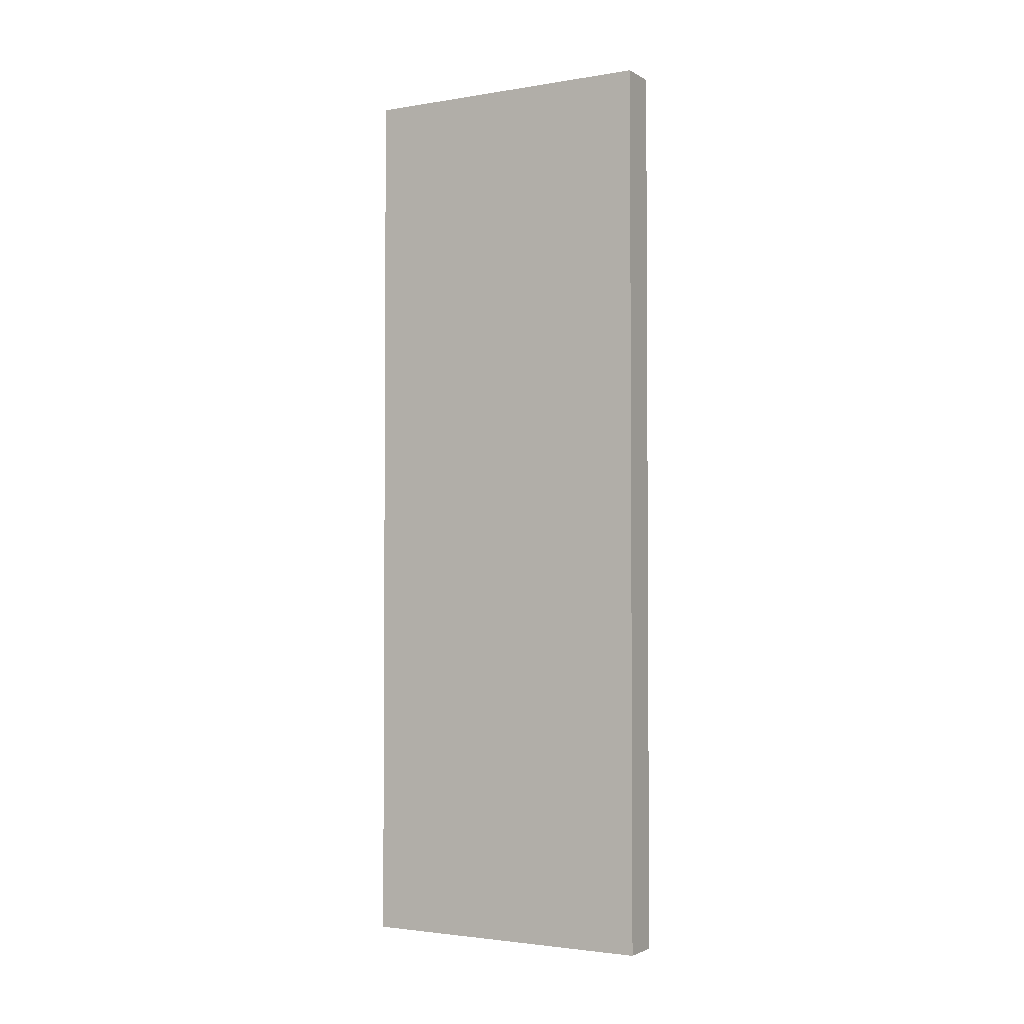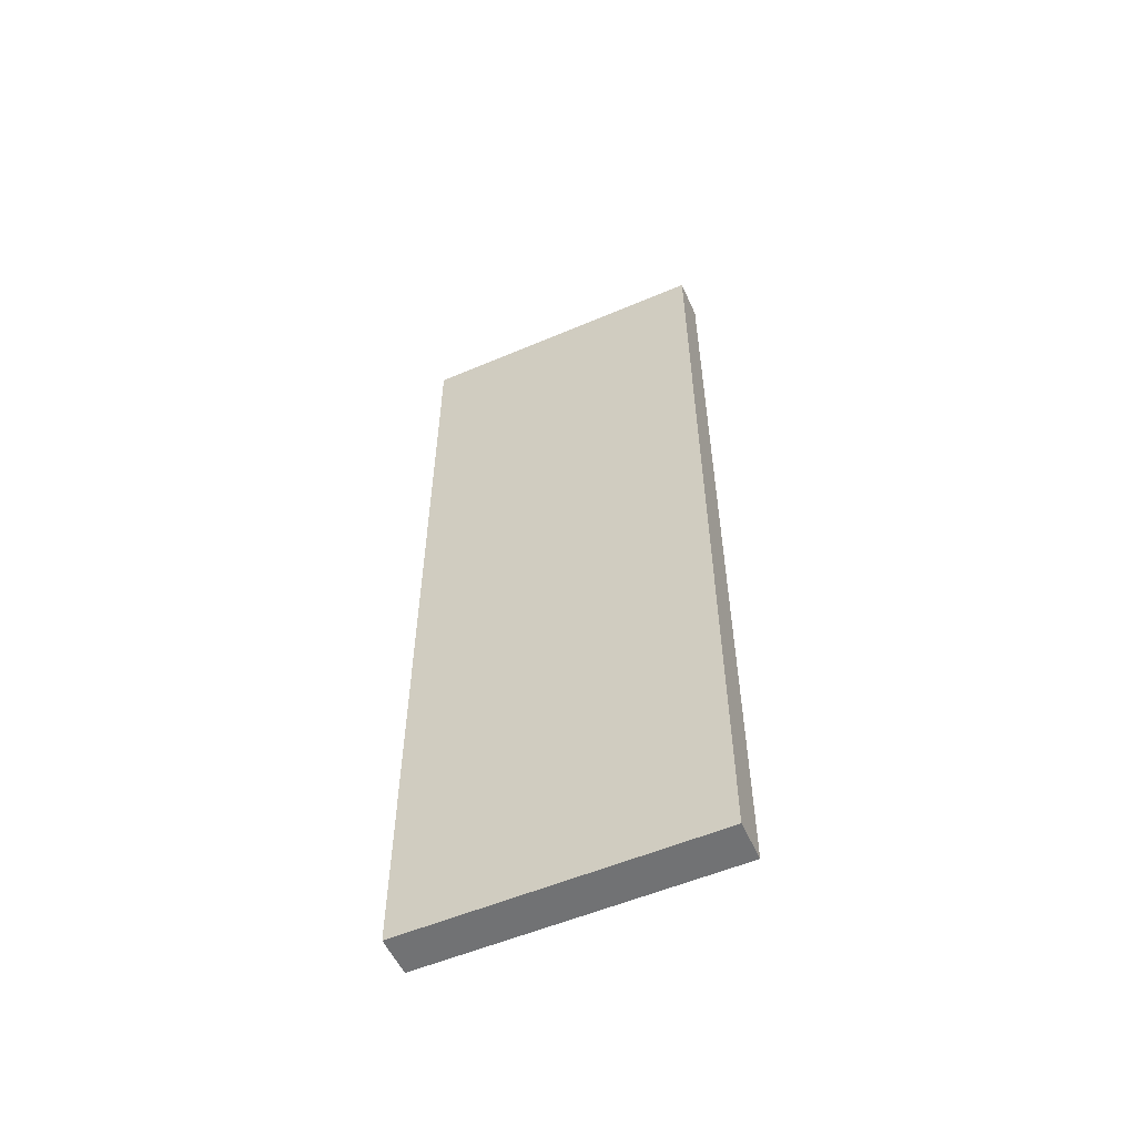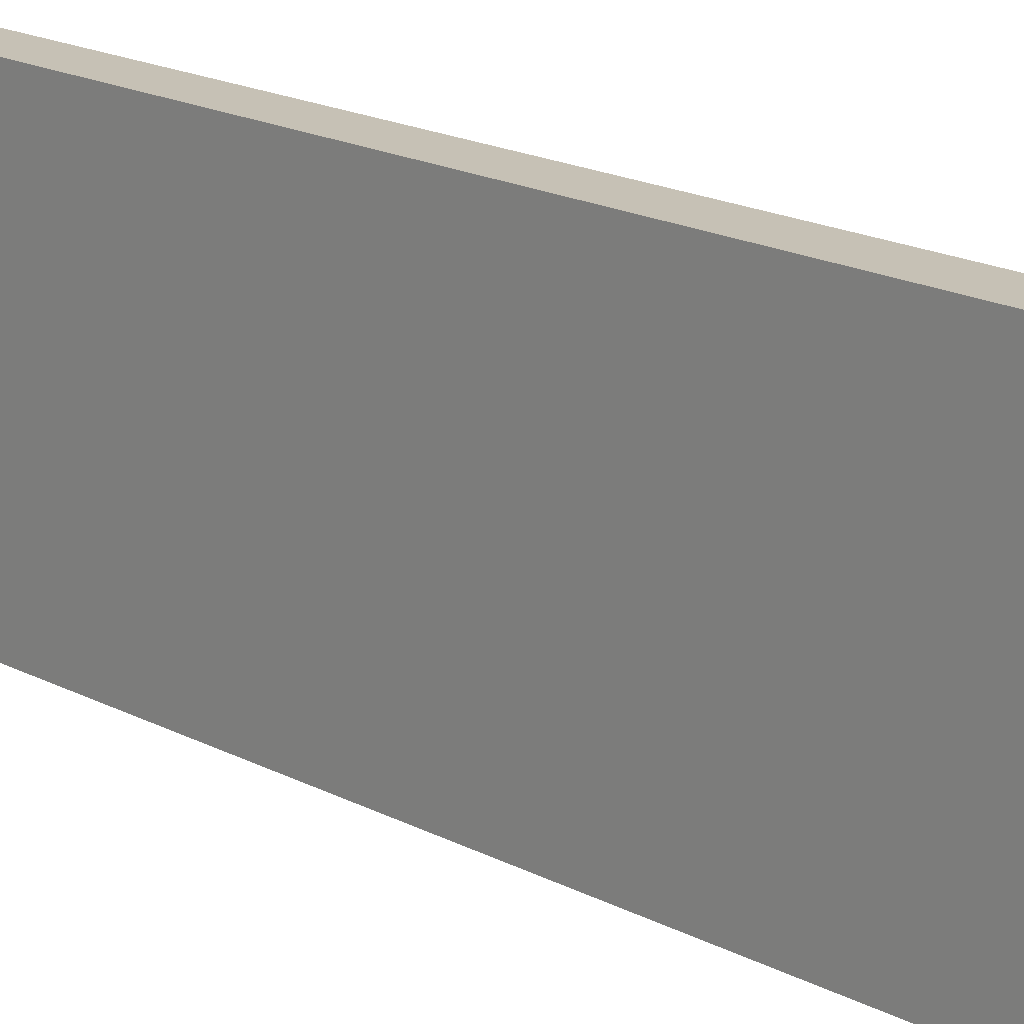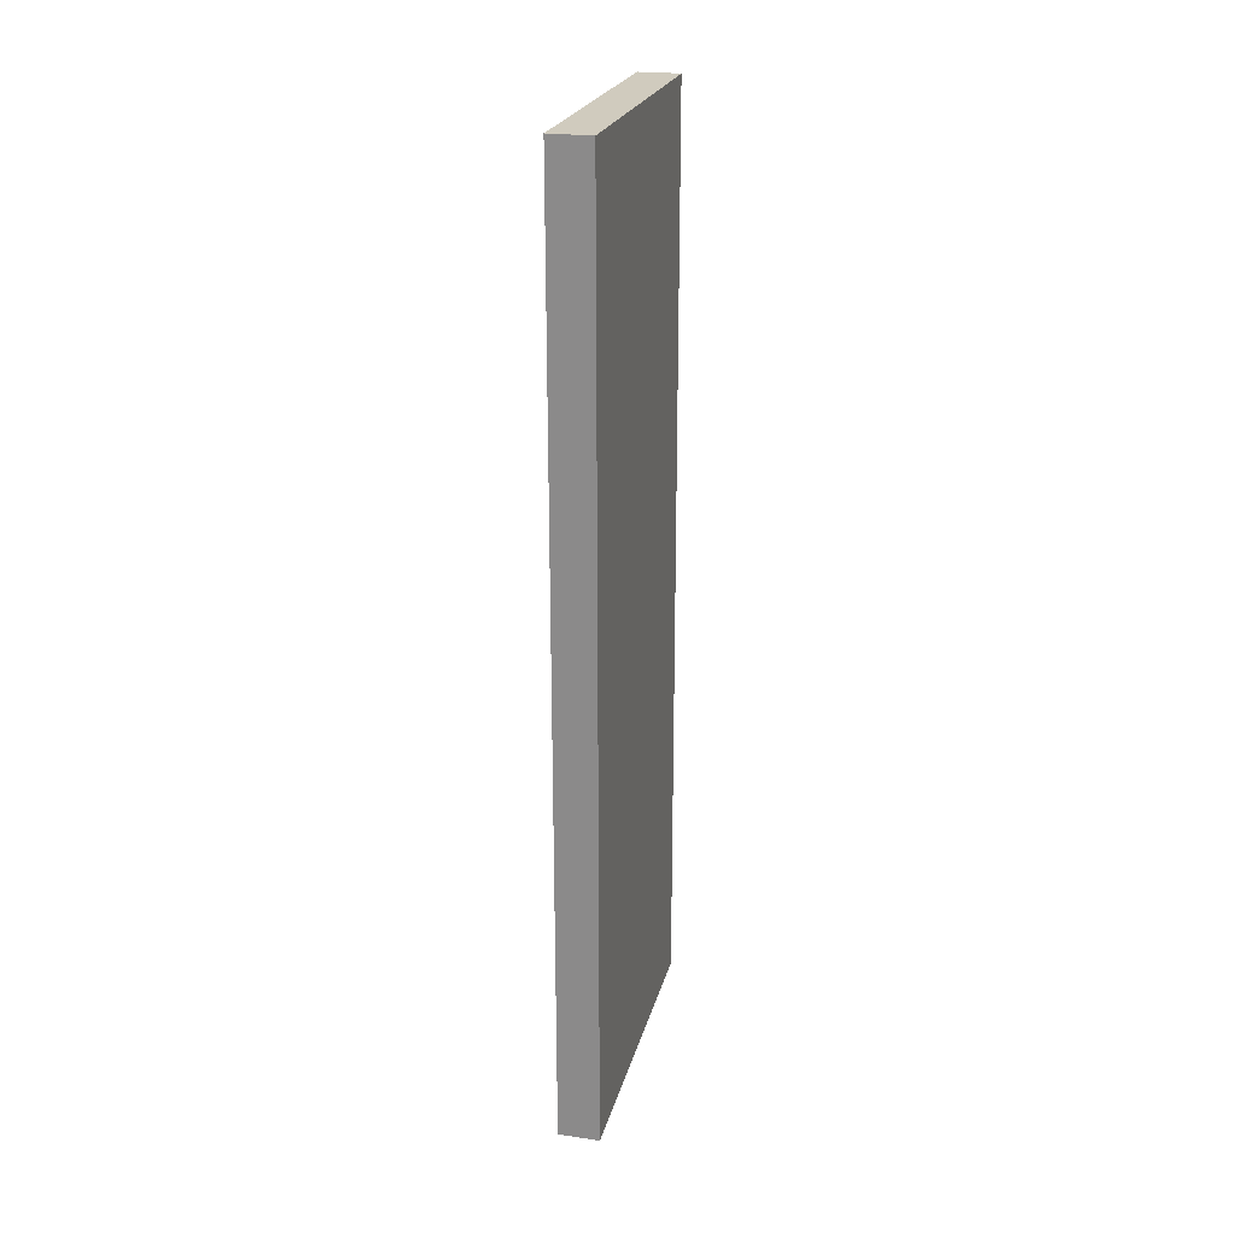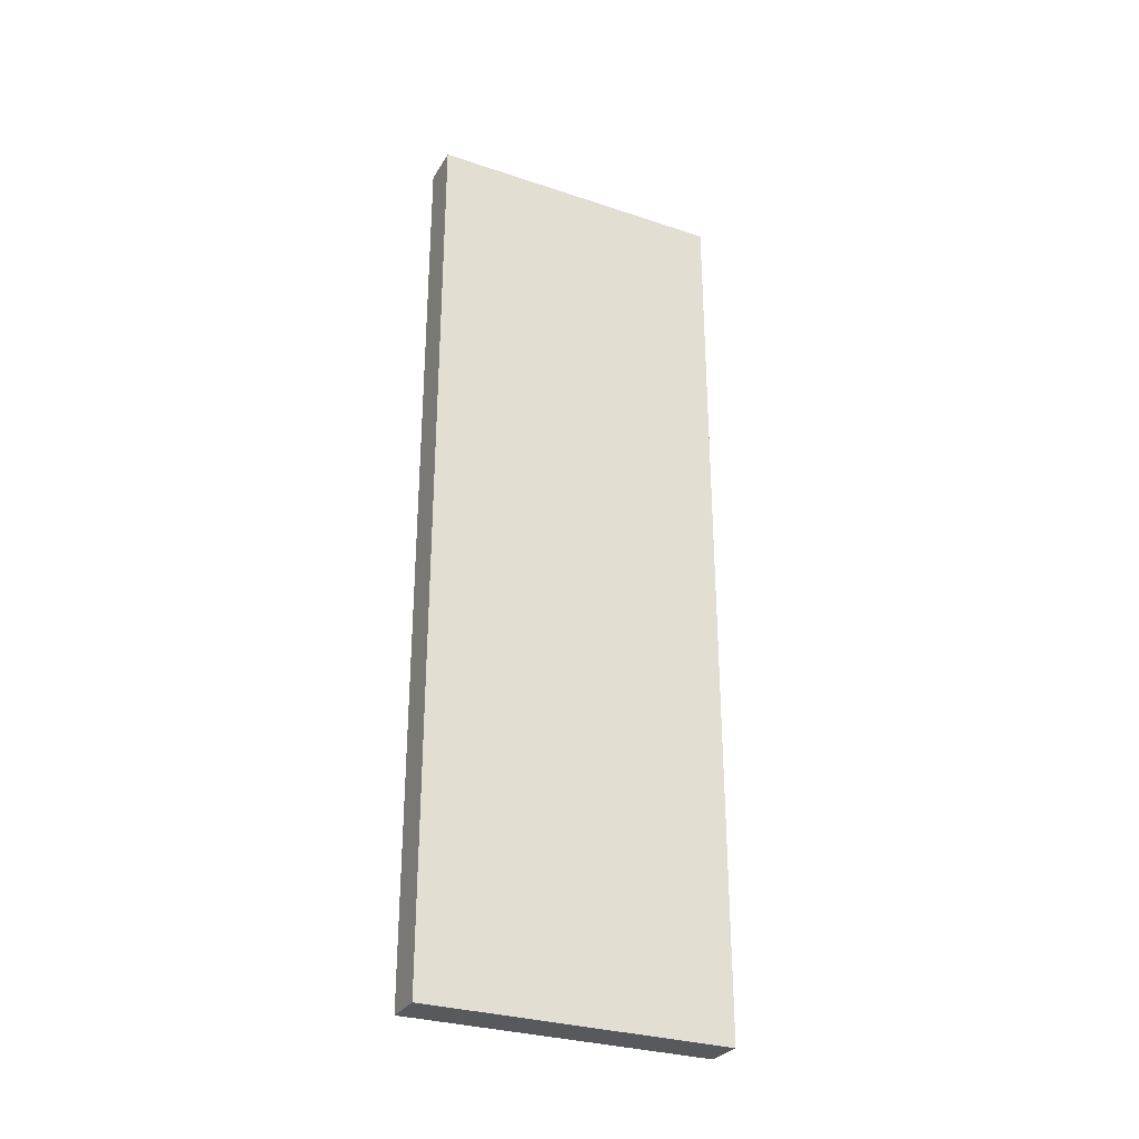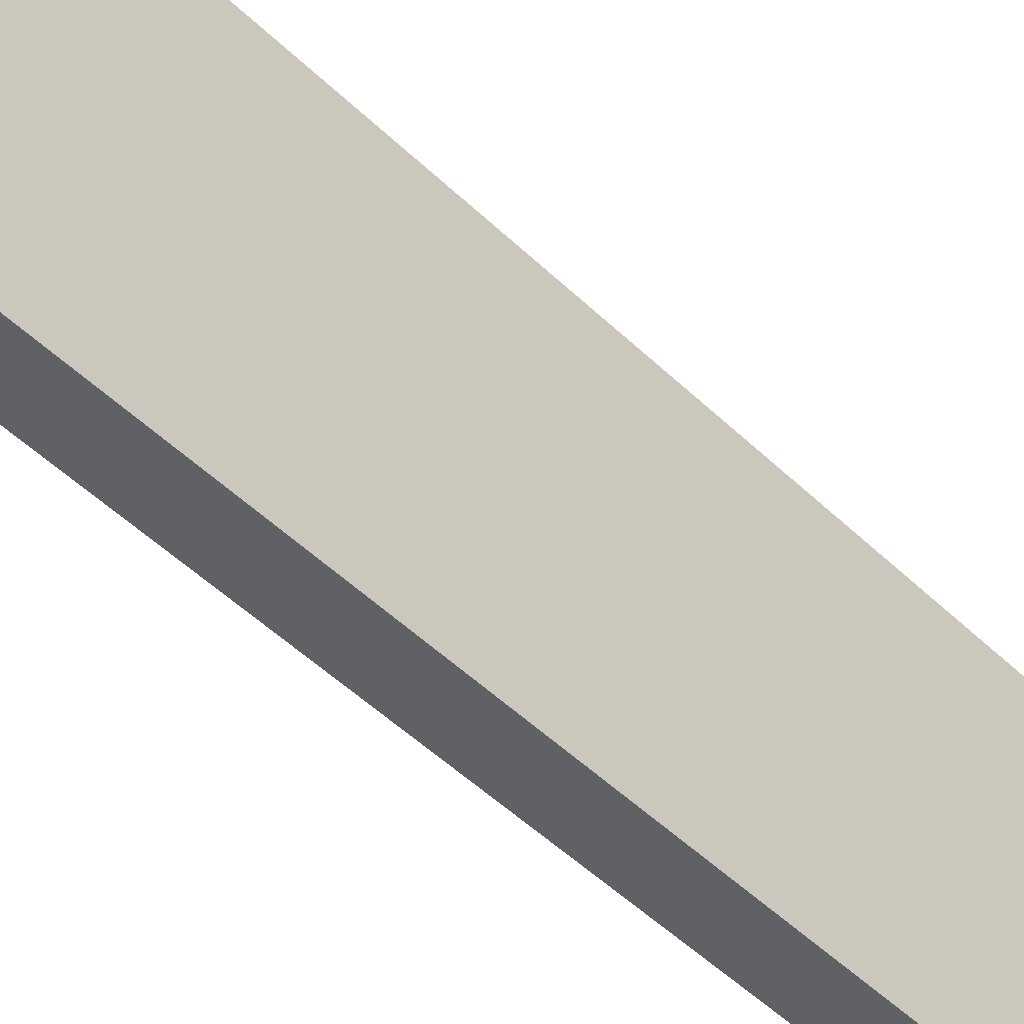
<metadata>
{"format":"obj","ext":"obj","renderer":"f3d","projection":"perspective","resolution":1024,"background":"white","views":[{"elev":-2.5,"azim":-60.4,"up":"+Z"},{"elev":-55.4,"azim":114.1,"up":"+Z"},{"elev":18.7,"azim":134.8,"up":"+Y"},{"elev":23.4,"azim":-166.3,"up":"+Z"},{"elev":-29.9,"azim":64.1,"up":"+Z"},{"elev":-48.8,"azim":43.0,"up":"+Y"}]}
</metadata>
<code>
g default
v -10.01 0.0241 9.97
v -10.88 0.0241 9.97
v -10.88 0.0241 -9.9
v -10.01 0.0241 -9.9
v -10.01 6.662 9.97
v -10.01 6.662 -9.9
v -10.88 6.662 -9.9
v -10.88 6.662 9.97
g refri_edit6:Box006 pasted__pasted__group11 pasted__group12 group32
f 1 2 4
f 4 2 3
f 5 6 8
f 8 6 7
f 1 4 5
f 5 4 6
f 4 3 6
f 6 3 7
f 3 2 7
f 7 2 8
f 2 1 8
f 8 1 5
g default
v -10.01 0.0241 9.97
v -10.88 0.0241 9.97
v -10.88 0.0241 -9.9
v -10.01 0.0241 -9.9
v -10.01 6.662 9.97
v -10.01 6.662 -9.9
v -10.88 6.662 -9.9
v -10.88 6.662 9.97
g refri_edit6:Box006 pasted__pasted__group11 pasted__group12 group32
f 9 10 12
f 12 10 11
f 13 14 16
f 16 14 15
f 9 12 13
f 13 12 14
f 12 11 14
f 14 11 15
f 11 10 15
f 15 10 16
f 10 9 16
f 16 9 13

</code>
